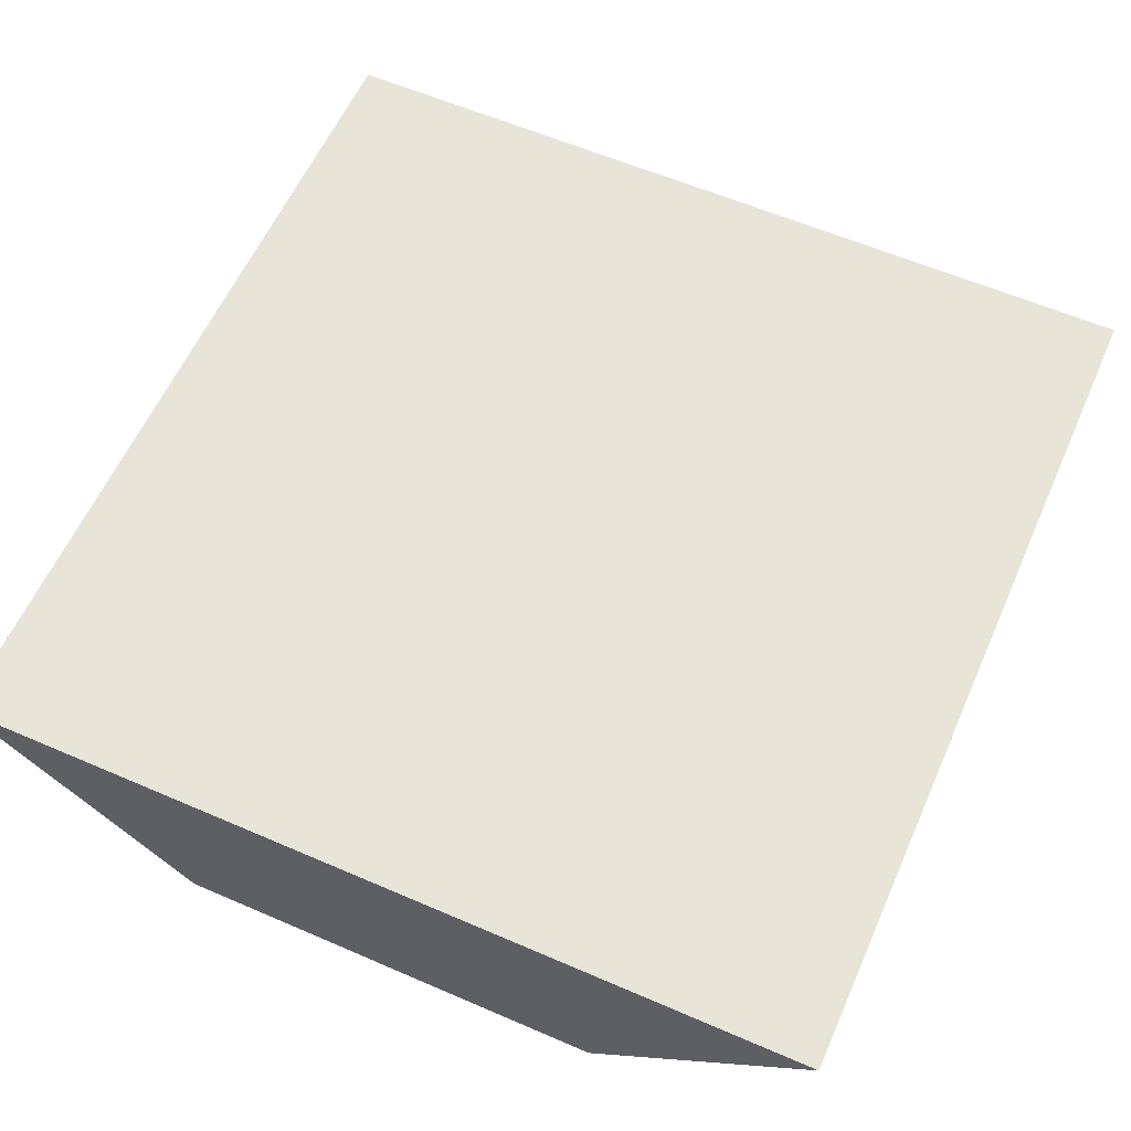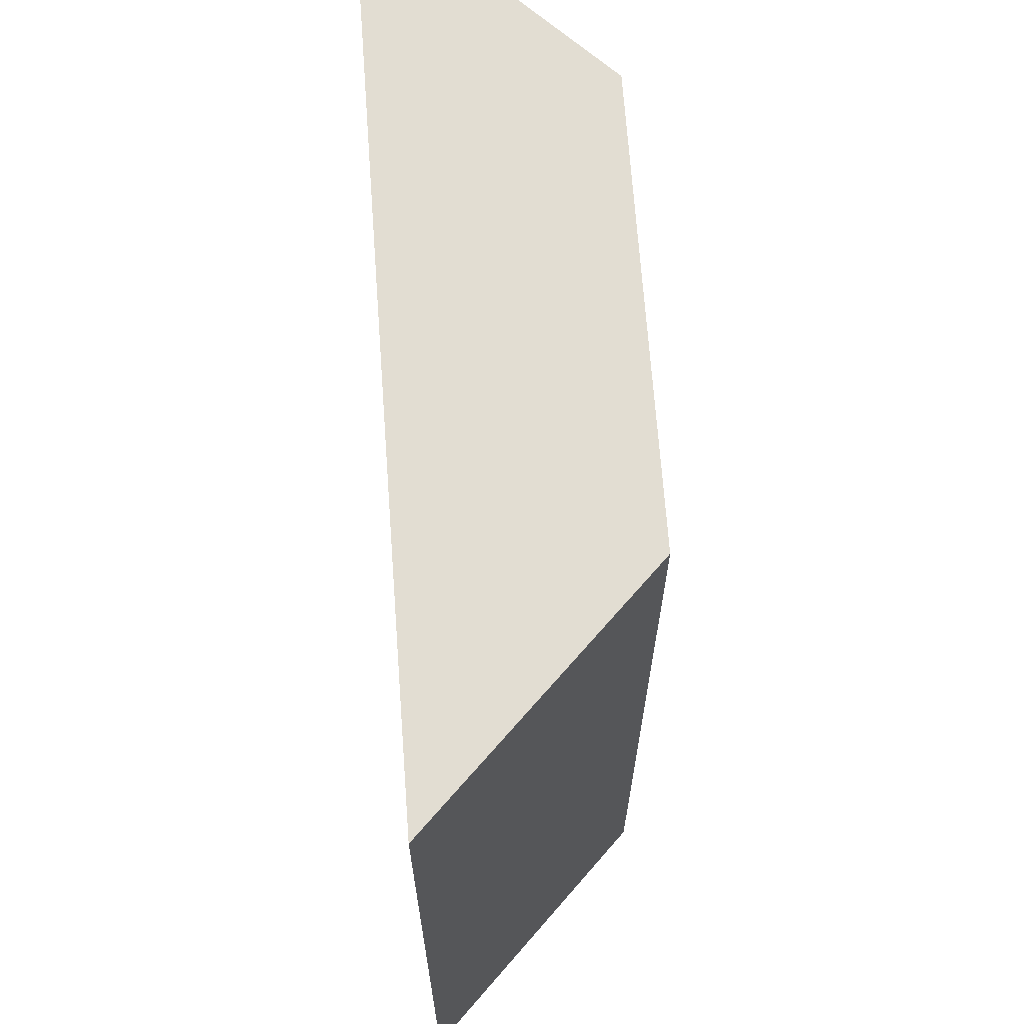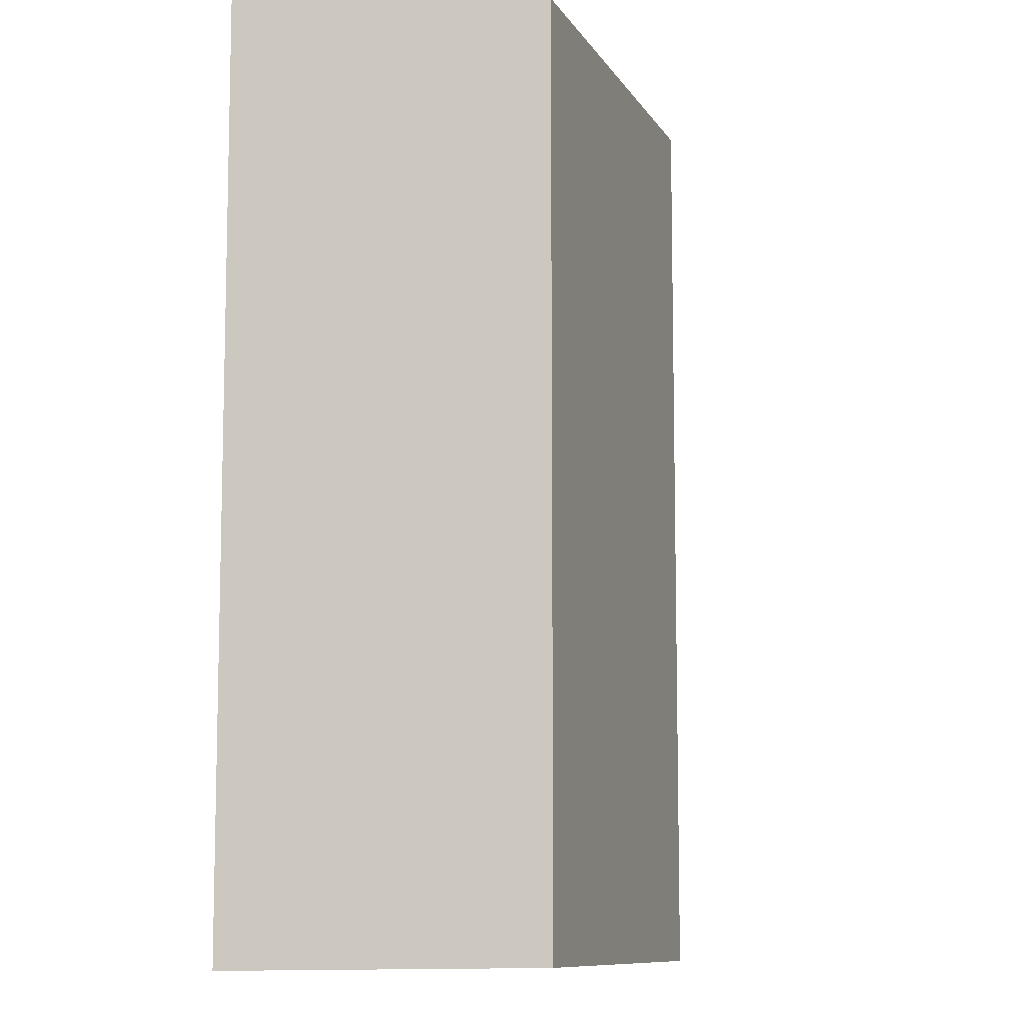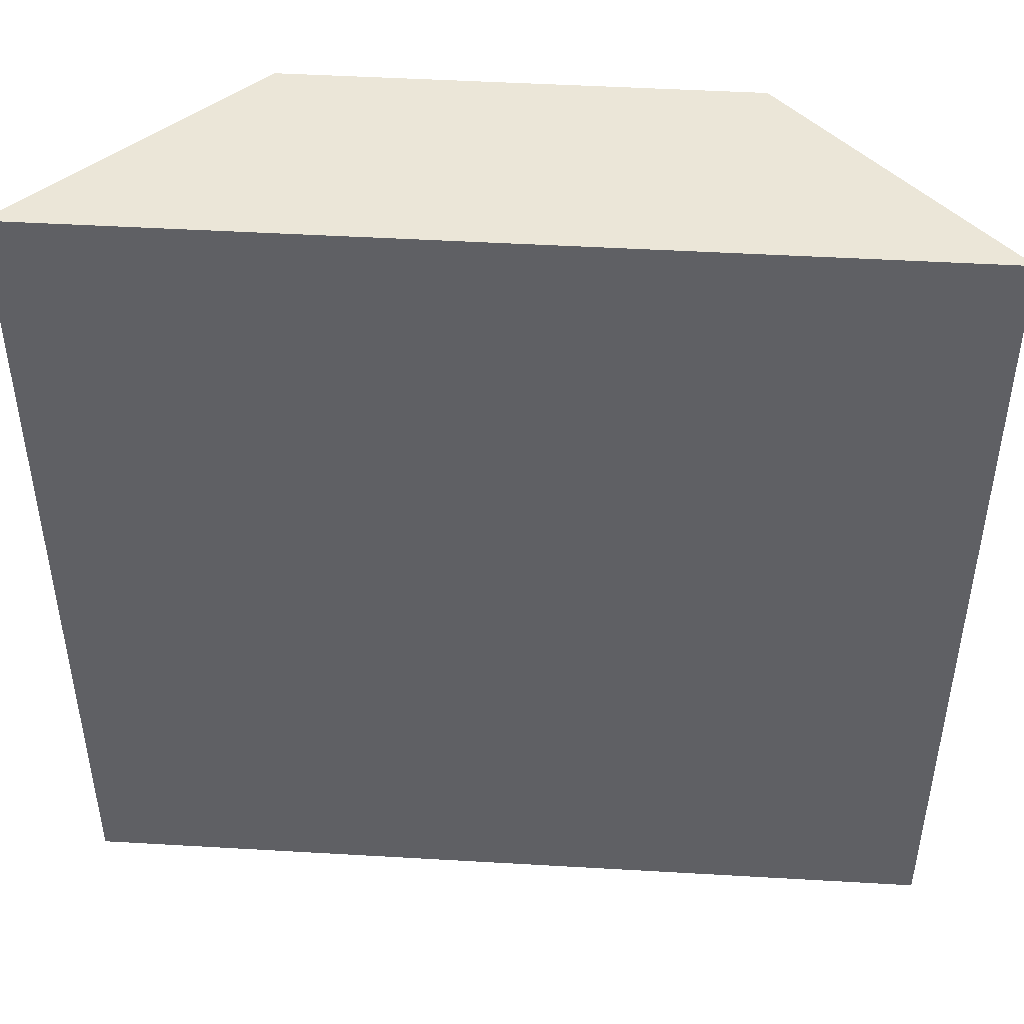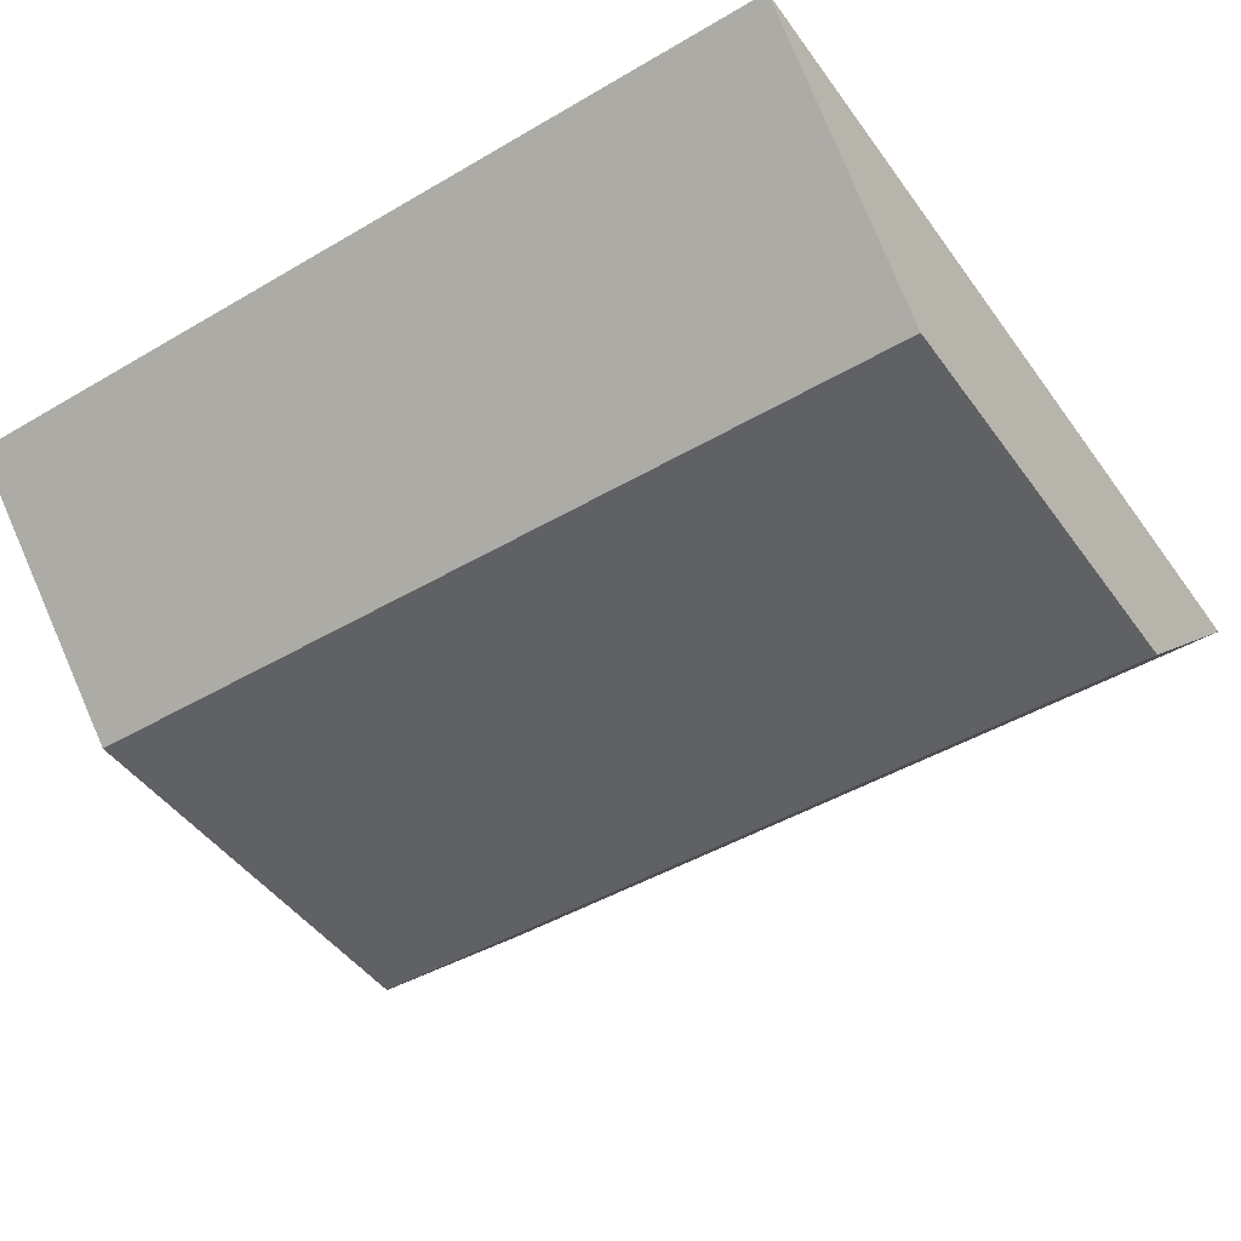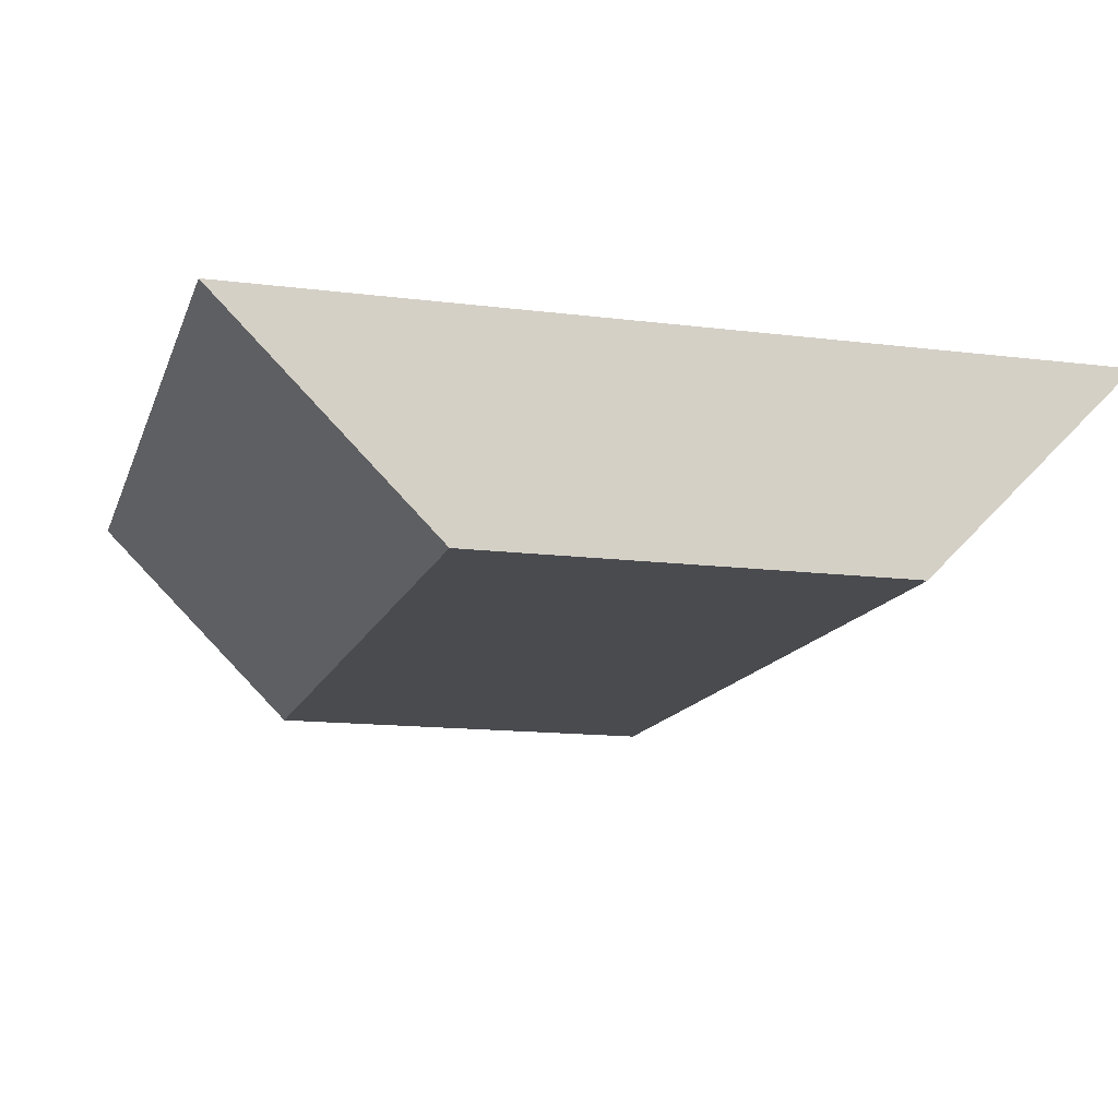
<metadata>
{"format":"obj","ext":"obj","renderer":"f3d","projection":"perspective","resolution":1024,"background":"white","views":[{"elev":59.8,"azim":-156.1,"up":"+Z"},{"elev":68.2,"azim":85.9,"up":"+Y"},{"elev":-9.5,"azim":108.2,"up":"+Y"},{"elev":46.5,"azim":3.8,"up":"+Y"},{"elev":-46.3,"azim":123.8,"up":"+Z"},{"elev":-13.9,"azim":164.3,"up":"+Z"}]}
</metadata>
<code>
g pb_Mesh55110
v 4 -25 0
v -12 -25 0
v 4 -9 0
v -12 -9 0
v -12 -25 0
v -8 -25 -4
v -12 -9 0
v -8 -9 -4
v -8 -25 -4
v 0 -25 -4
v -8 -9 -4
v 0 -9 -4
v 0 -25 -4
v 4 -25 0
v 0 -9 -4
v 4 -9 0
v 4 -9 0
v -12 -9 0
v 0 -9 -4
v -8 -9 -4
v 0 -25 -4
v -8 -25 -4
v 4 -25 0
v -12 -25 0
g pb_Mesh55110_0
f 3 2 1
f 3 4 2
f 7 6 5
f 7 8 6
f 11 10 9
f 11 12 10
f 15 14 13
f 15 16 14
f 19 18 17
f 19 20 18
f 23 22 21
f 23 24 22

</code>
